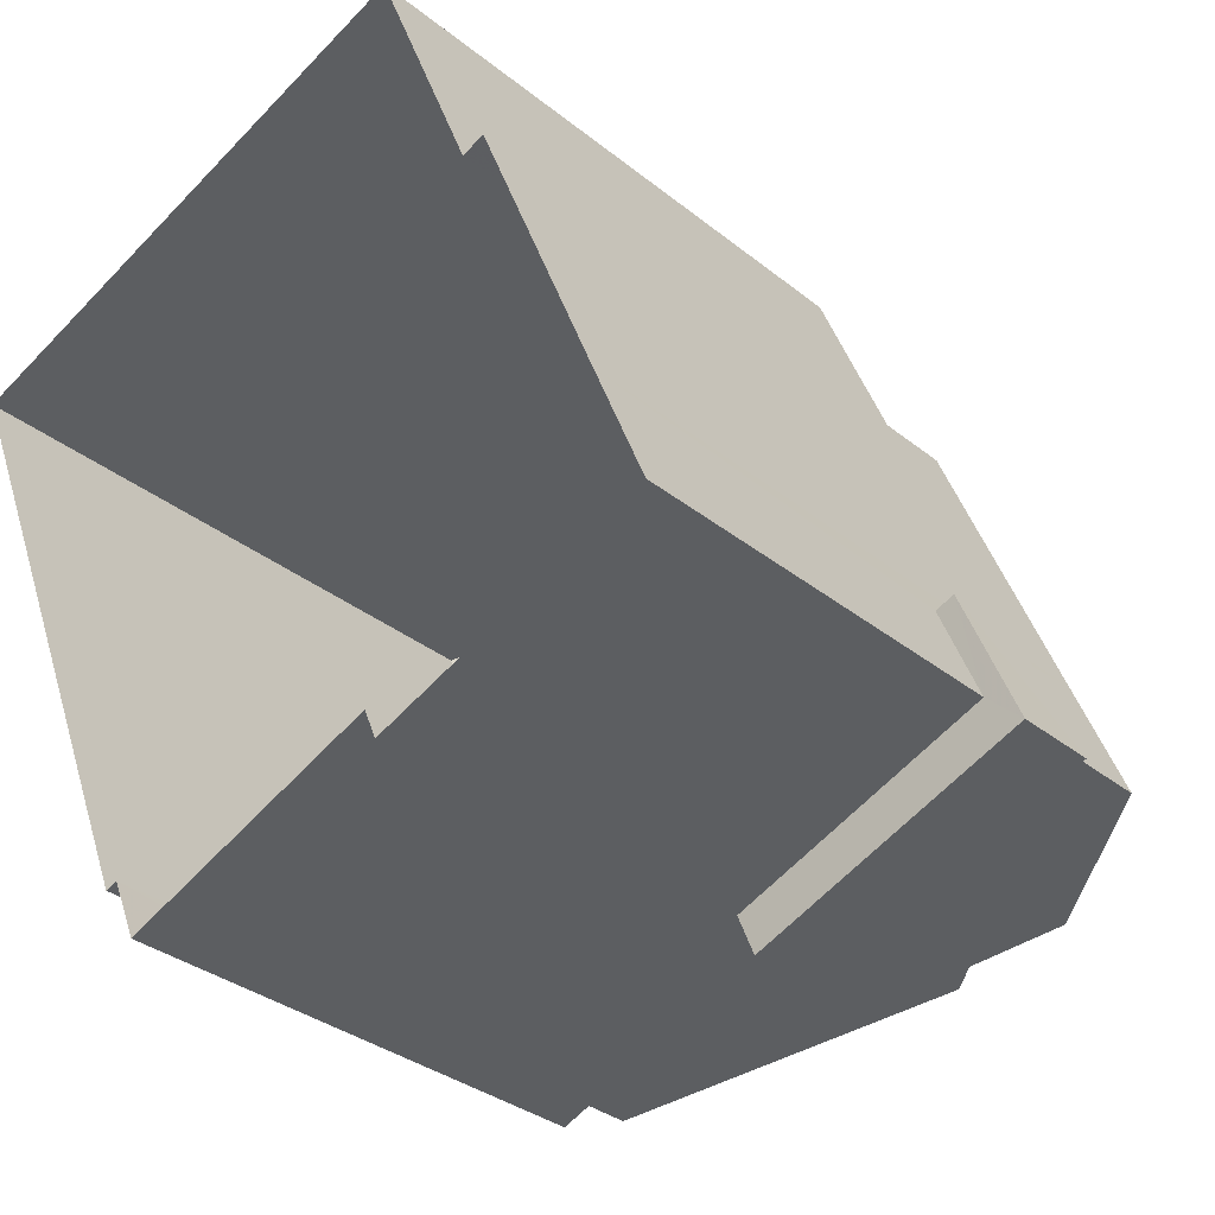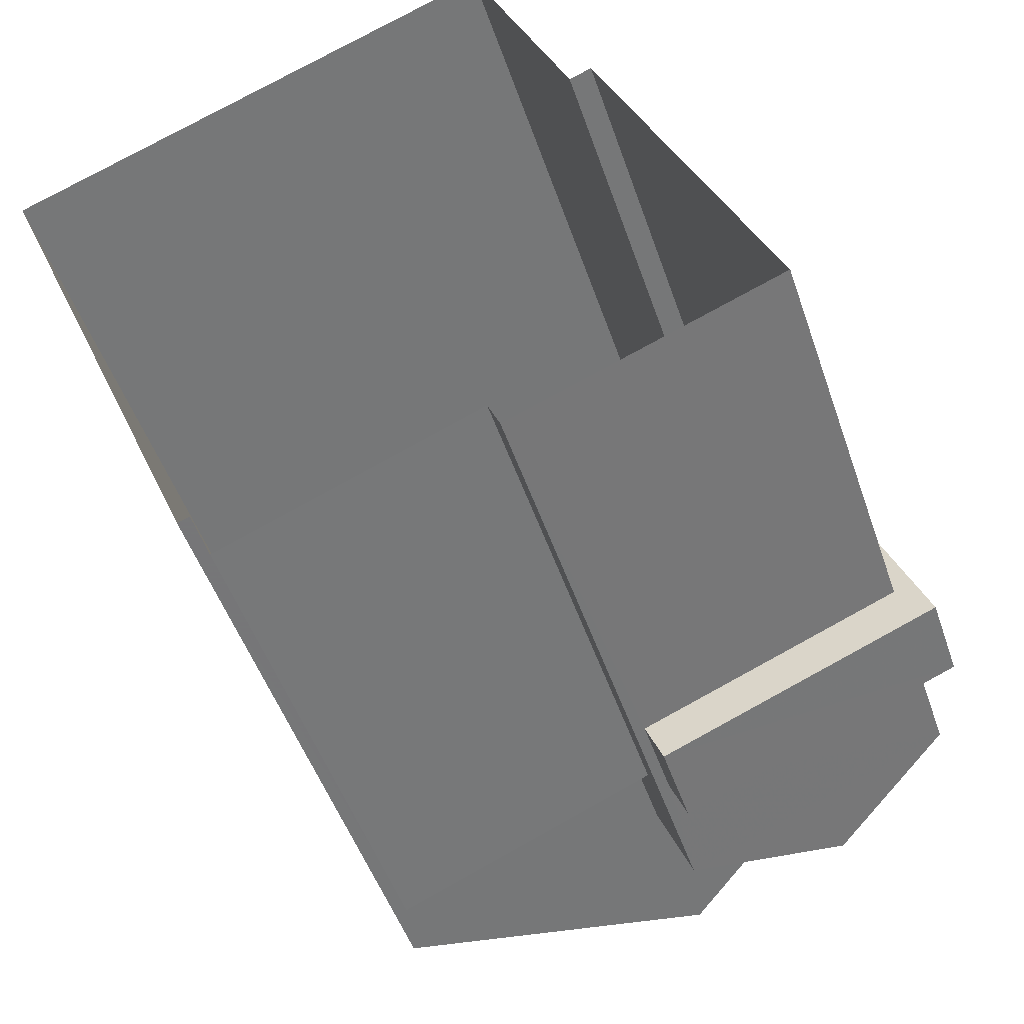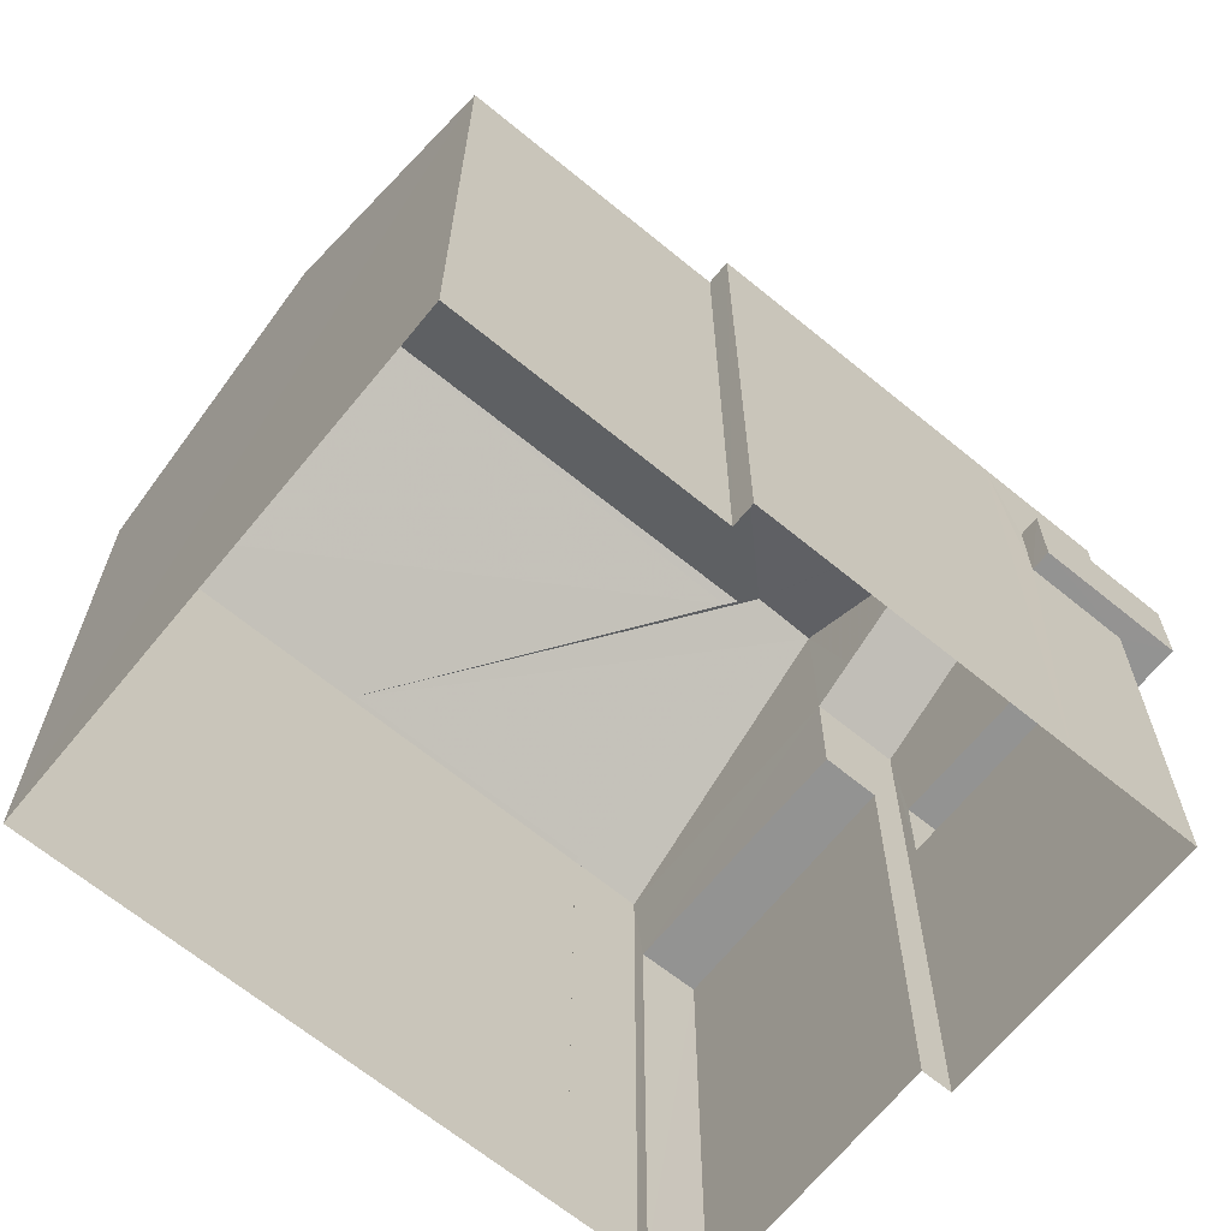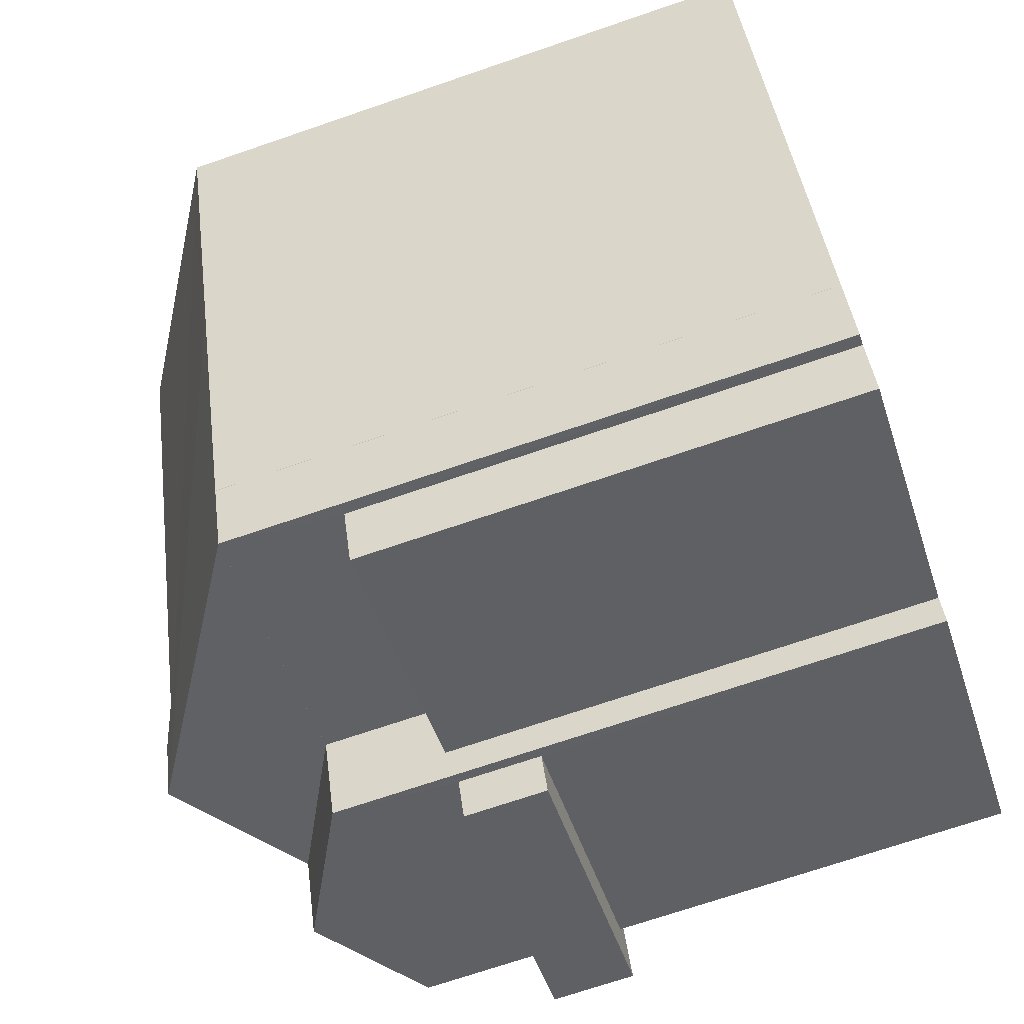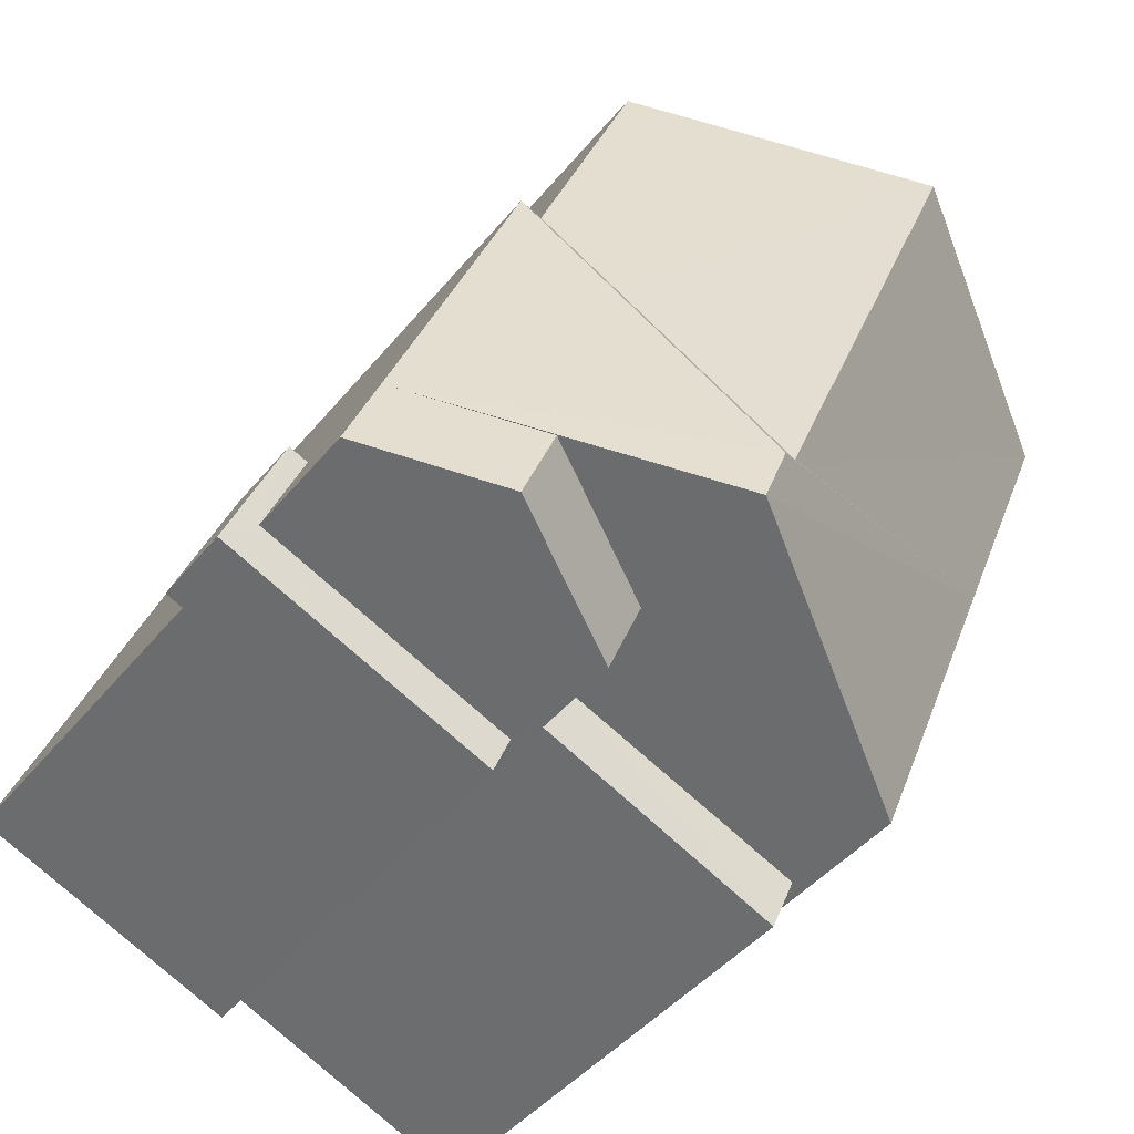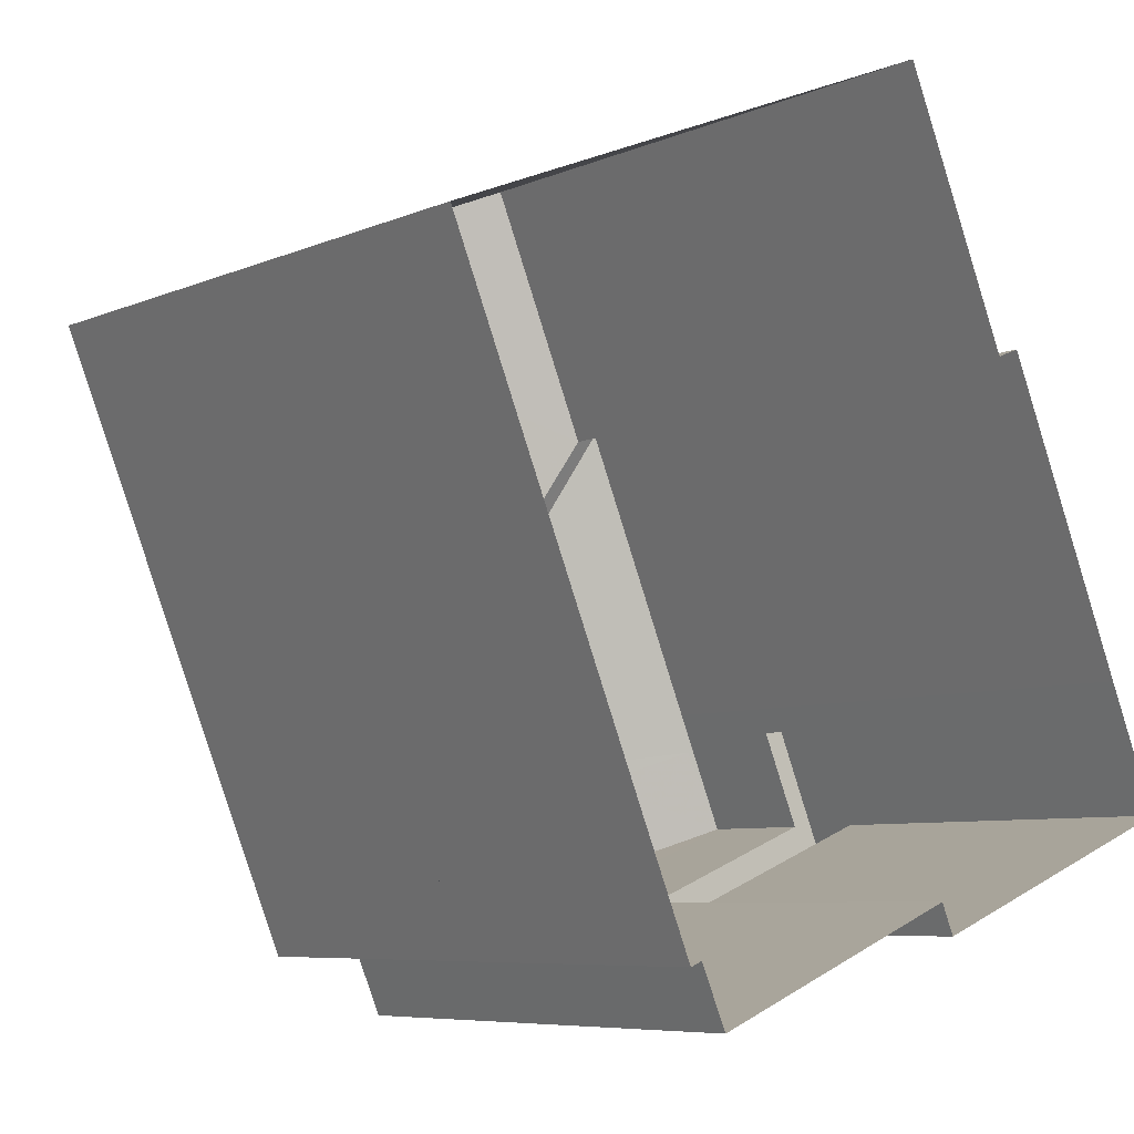
<metadata>
{"format":"obj","ext":"obj","renderer":"f3d","projection":"perspective","resolution":1024,"background":"white","views":[{"elev":-32.5,"azim":-138.2,"up":"+Y"},{"elev":-48.8,"azim":-161.6,"up":"+Y"},{"elev":-66.7,"azim":-151.6,"up":"+Z"},{"elev":-70.9,"azim":108.9,"up":"+Y"},{"elev":-43.4,"azim":-35.8,"up":"+Y"},{"elev":-6.7,"azim":141.8,"up":"+Y"}]}
</metadata>
<code>
v 1.319e+04 -1.45e+04 16.16
v 1.319e+04 -1.45e+04 16.16
v 1.319e+04 -1.449e+04 16.16
v 1.319e+04 -1.449e+04 16.16
v 1.319e+04 -1.449e+04 16.16
v 1.319e+04 -1.45e+04 16.16
v 1.319e+04 -1.45e+04 16.16
v 1.319e+04 -1.45e+04 16.16
v 1.319e+04 -1.45e+04 16.16
v 1.319e+04 -1.45e+04 16.16
v 1.318e+04 -1.45e+04 16.16
v 1.318e+04 -1.45e+04 16.16
v 1.319e+04 -1.449e+04 16.16
v 1.318e+04 -1.45e+04 20.98
v 1.318e+04 -1.45e+04 20.98
v 1.318e+04 -1.45e+04 20.98
v 1.318e+04 -1.45e+04 20.98
v 1.319e+04 -1.45e+04 20.98
v 1.319e+04 -1.45e+04 20.98
v 1.319e+04 -1.45e+04 25.46
v 1.319e+04 -1.45e+04 25.46
v 1.319e+04 -1.45e+04 23.5
v 1.319e+04 -1.45e+04 23.51
v 1.319e+04 -1.45e+04 23.47
v 1.319e+04 -1.45e+04 23.47
v 1.319e+04 -1.45e+04 23.47
v 1.319e+04 -1.45e+04 23.51
v 1.318e+04 -1.45e+04 23.51
v 1.318e+04 -1.45e+04 23.5
v 1.319e+04 -1.449e+04 23.47
v 1.318e+04 -1.45e+04 23.47
v 1.319e+04 -1.45e+04 25.27
v 1.319e+04 -1.449e+04 24.11
v 1.319e+04 -1.449e+04 23.47
v 1.319e+04 -1.45e+04 25.34
v 1.318e+04 -1.45e+04 24.38
v 1.318e+04 -1.45e+04 24.1
v 1.318e+04 -1.45e+04 23.47
v 1.319e+04 -1.45e+04 24.38
v 1.318e+04 -1.45e+04 23.47
v 1.319e+04 -1.45e+04 23.47
v 1.319e+04 -1.45e+04 23.75
v 1.319e+04 -1.45e+04 23.47
v 1.318e+04 -1.45e+04 21.98
v 1.318e+04 -1.45e+04 21.98
v 1.318e+04 -1.45e+04 21.98
v 1.318e+04 -1.45e+04 21.98
v 1.319e+04 -1.45e+04 21.98
v 1.319e+04 -1.45e+04 21.98
v 1.319e+04 -1.45e+04 22.06
v 1.319e+04 -1.45e+04 22.06
v 1.319e+04 -1.45e+04 22.06
v 1.319e+04 -1.45e+04 22.06
v 1.319e+04 -1.449e+04 25.34
v 1.319e+04 -1.449e+04 23.48
v 1.319e+04 -1.45e+04 23.47
v 1.319e+04 -1.449e+04 23.47
v 1.319e+04 -1.45e+04 23.47
f 1 2 3
f 4 5 3
f 6 7 8
f 2 9 8
f 10 11 7
f 4 12 13
f 7 11 12
f 4 3 2
f 7 2 8
f 7 12 4
f 7 4 2
f 14 15 16
f 14 16 17
f 16 18 17
f 16 19 18
f 20 21 22
f 23 20 22
f 24 25 26
f 26 27 21
f 27 22 21
f 26 25 27
f 28 20 29
f 28 21 20
f 20 30 31
f 29 20 31
f 23 32 20
f 20 33 30
f 33 34 30
f 35 33 20
f 32 35 20
f 36 37 38
f 36 39 37
f 37 28 38
f 31 40 38
f 29 31 38
f 28 29 38
f 41 42 36
f 41 43 42
f 36 42 39
f 44 45 46
f 45 47 46
f 46 48 49
f 46 47 48
f 50 51 52
f 50 53 51
f 32 54 35
f 32 55 54
f 32 23 55
f 22 56 55
f 22 27 56
f 23 22 55
f 54 57 34
f 33 54 34
f 35 54 33
f 28 37 21
f 43 26 21
f 58 26 43
f 42 43 21
f 42 21 39
f 21 37 39
f 2 26 9
f 2 24 26
f 58 52 26
f 26 52 9
f 58 50 52
f 9 52 8
f 13 40 30
f 30 40 31
f 12 40 13
f 4 13 30
f 34 4 30
f 41 36 38
f 50 58 53
f 7 53 10
f 10 53 41
f 58 43 41
f 53 58 41
f 11 10 19
f 49 38 46
f 38 49 41
f 10 41 19
f 16 11 19
f 19 41 49
f 15 11 16
f 11 15 12
f 38 40 44
f 46 38 44
f 40 12 15
f 40 15 44
f 15 14 45
f 44 15 45
f 19 48 18
f 19 49 48
f 47 18 48
f 47 17 18
f 47 45 14
f 17 47 14
f 8 51 6
f 8 52 51
f 53 6 51
f 53 7 6
f 54 55 57
f 25 56 27
f 56 24 1
f 1 24 2
f 25 24 56
f 34 57 5
f 4 34 5
f 57 3 5
f 57 55 3
f 56 1 3
f 55 56 3

</code>
